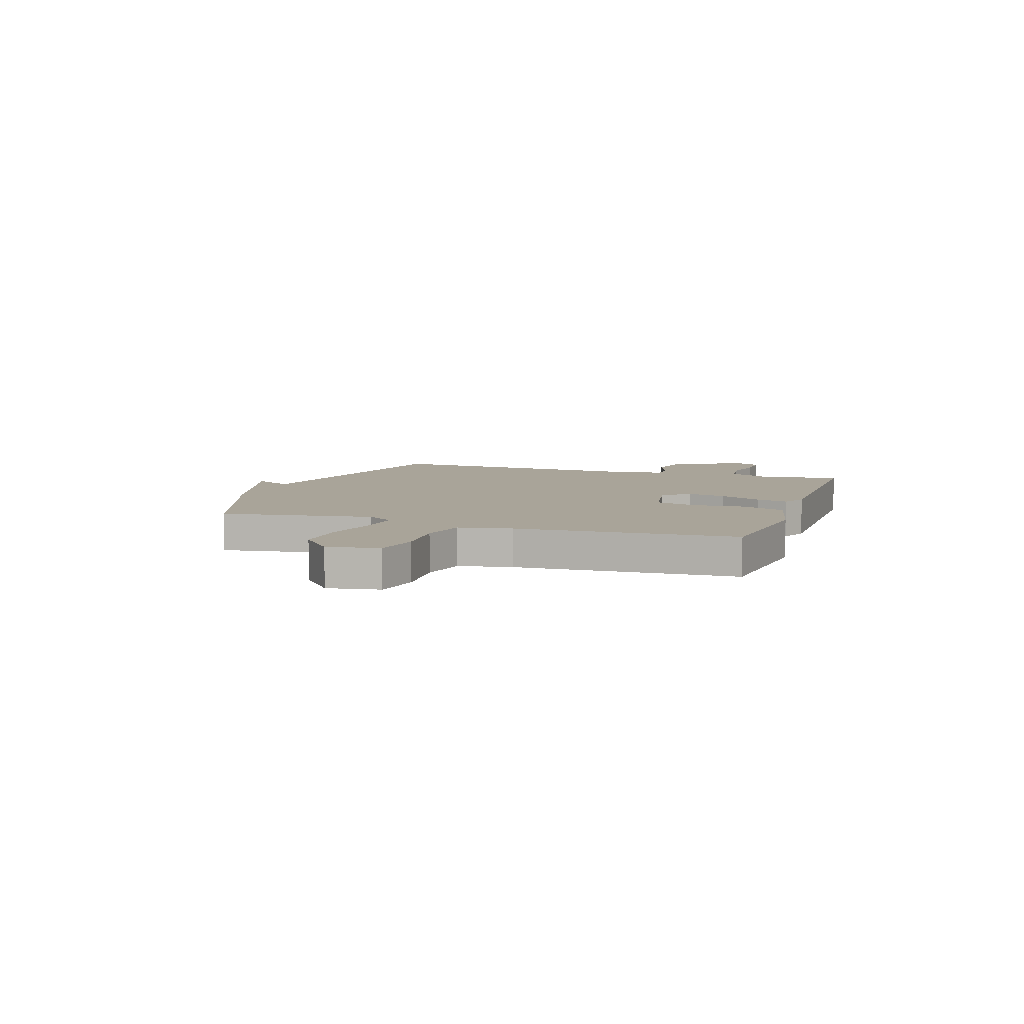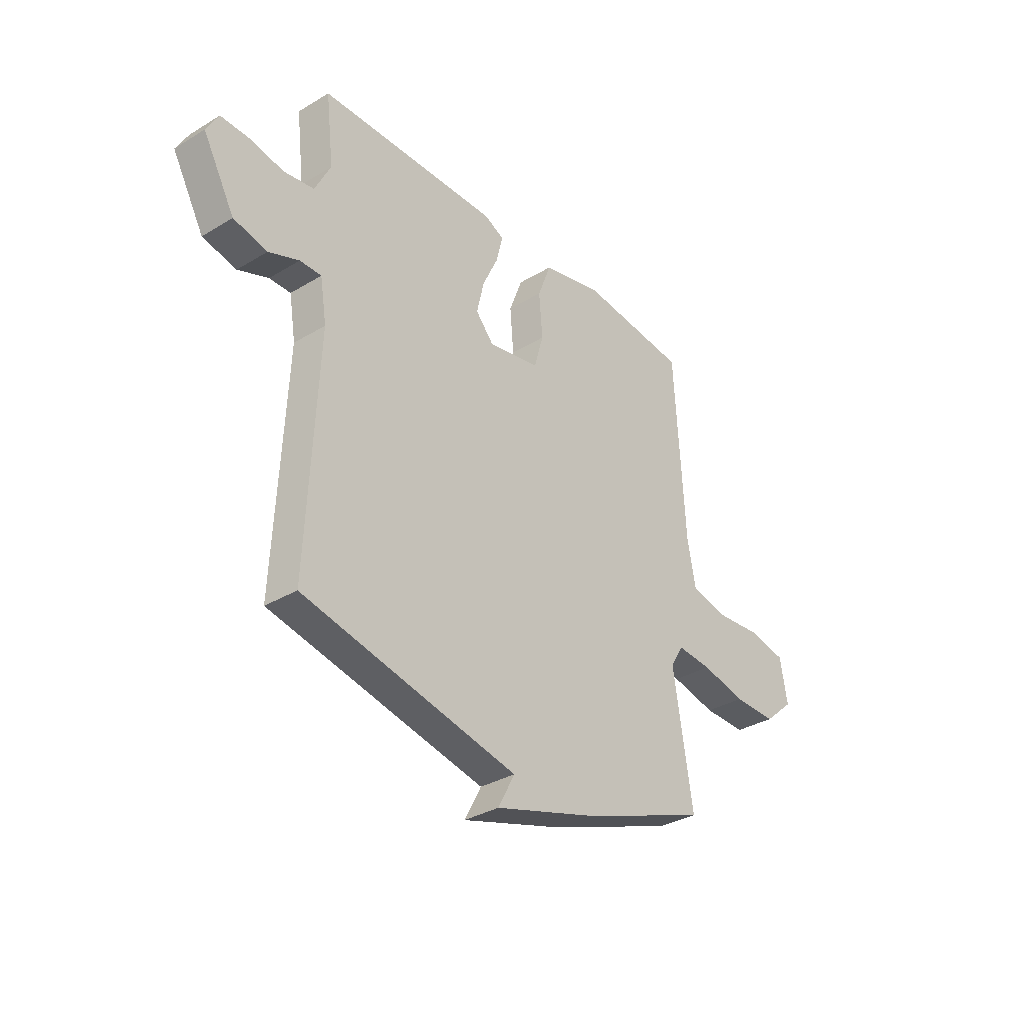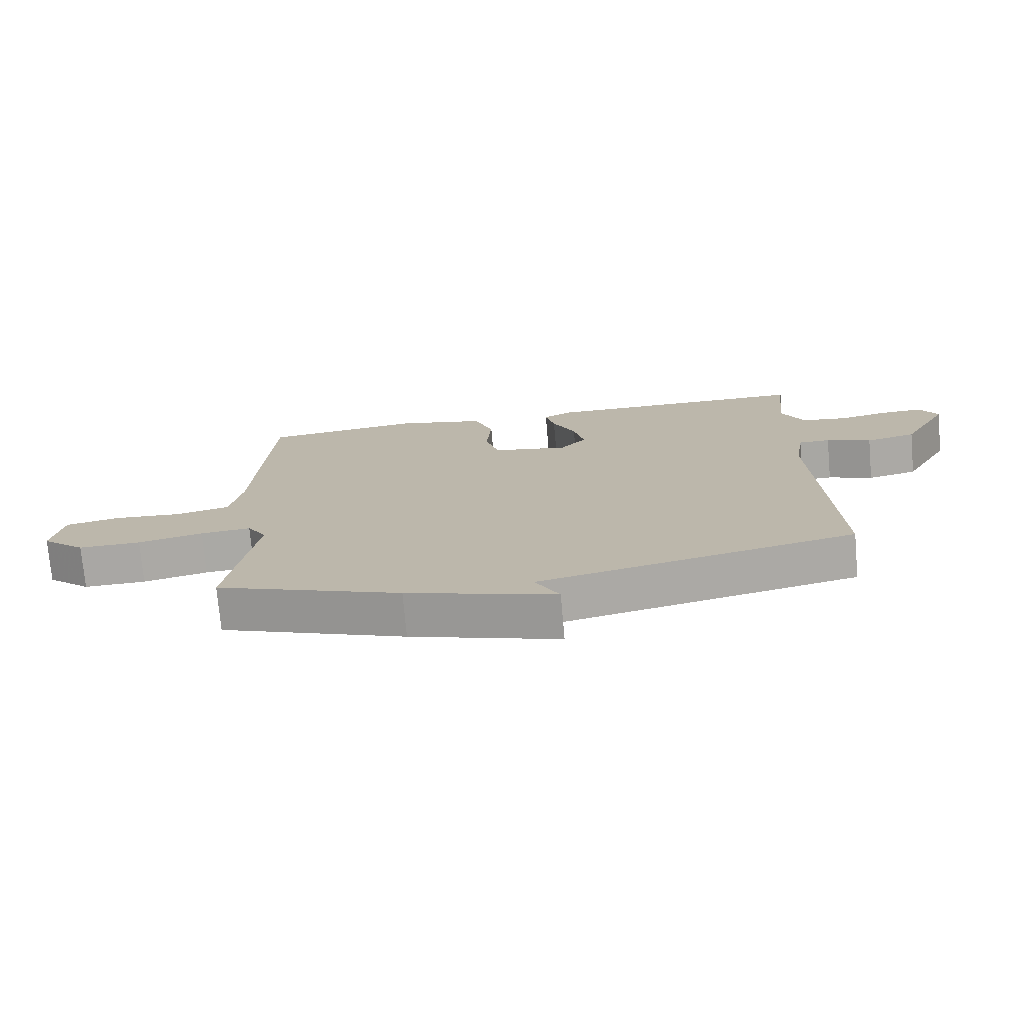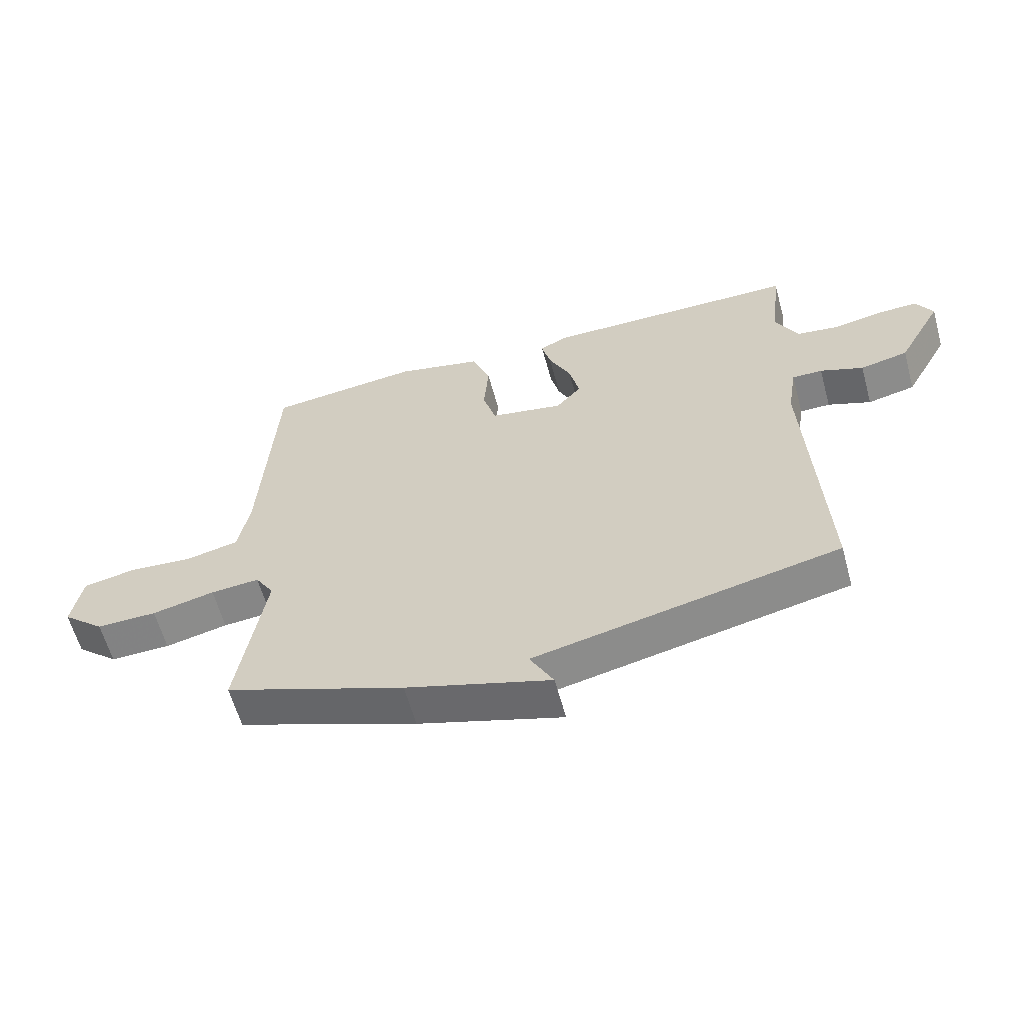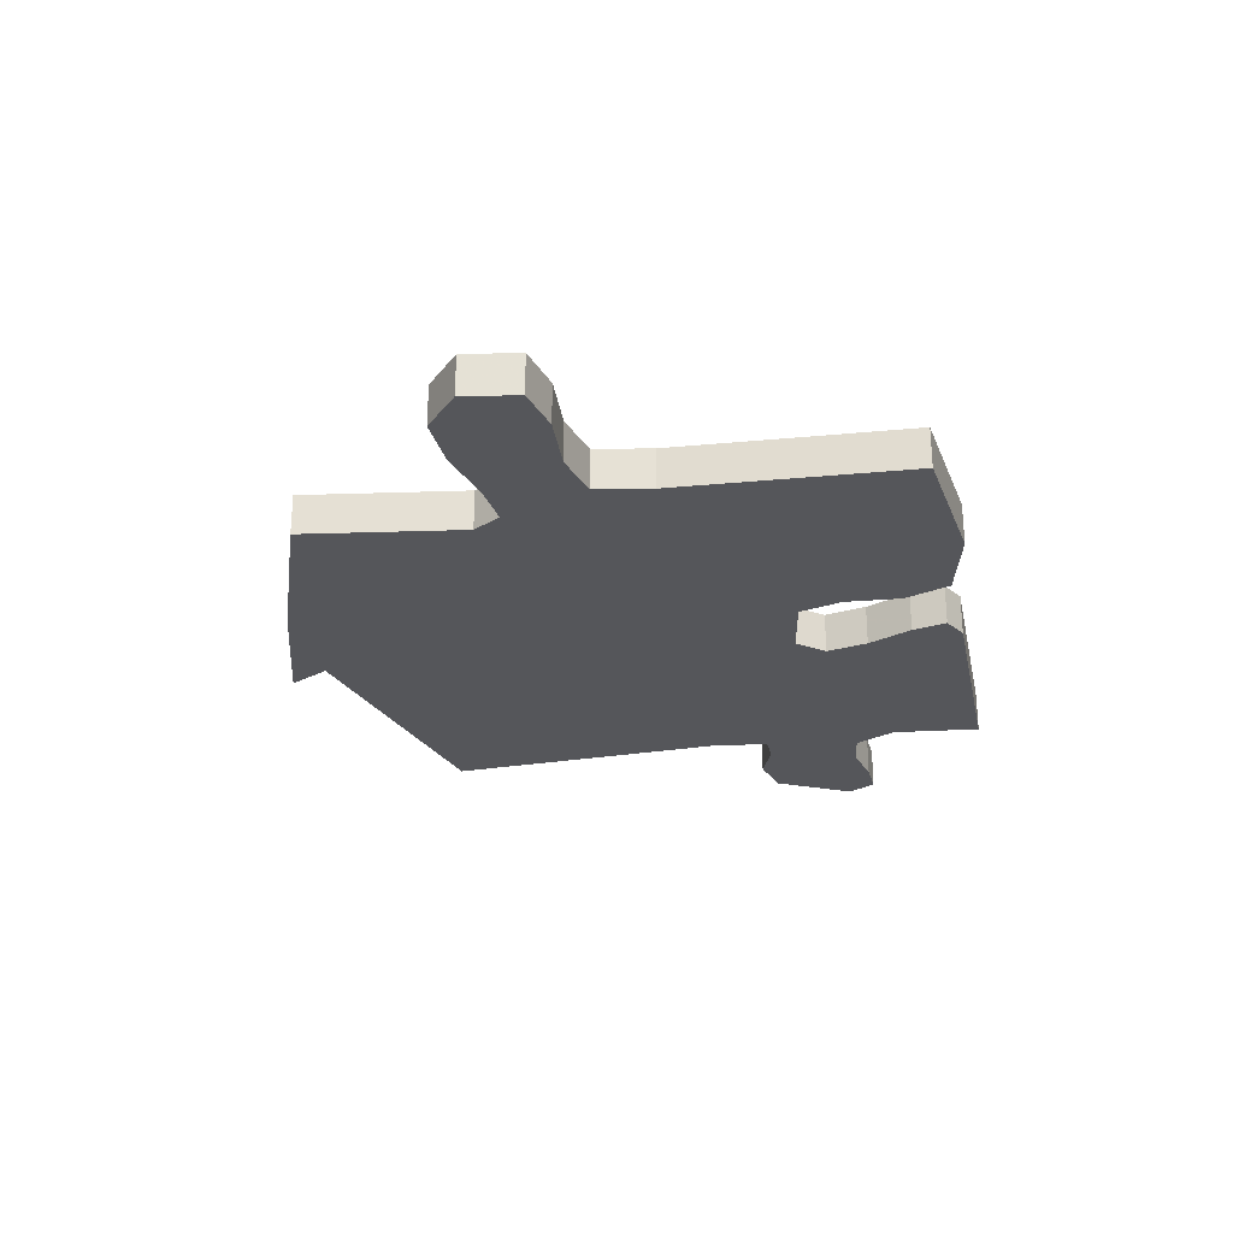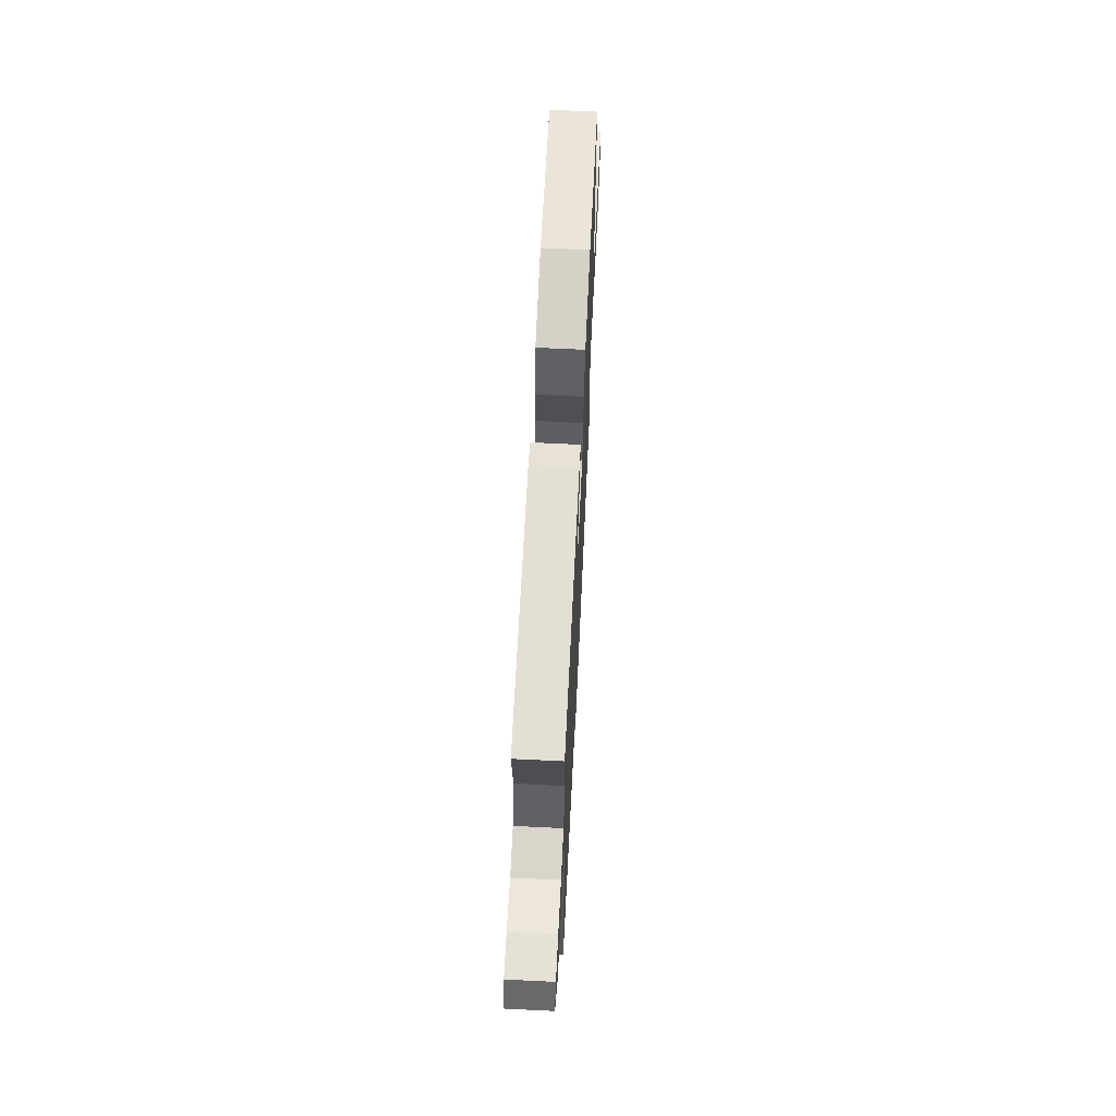
<metadata>
{"format":"obj","ext":"obj","renderer":"f3d","projection":"perspective","resolution":1024,"background":"white","views":[{"elev":7.2,"azim":-71.4,"up":"+Y"},{"elev":-33.1,"azim":129.7,"up":"+Z"},{"elev":-74.5,"azim":5.0,"up":"+Z"},{"elev":-60.5,"azim":15.3,"up":"+Z"},{"elev":-26.1,"azim":-78.0,"up":"+Y"},{"elev":66.4,"azim":92.8,"up":"+Z"}]}
</metadata>
<code>
v 0.5 0.07 0.5
v 0.482 0.07 0.344
v 0.519 0.07 0.27
v 0.59 0.07 0.26
v 0.67 0.07 0.276
v 0.736 0.07 0.278
v 0.764 0.07 0.228
v 0.69 0.07 0.094
v 0.611 0.07 0.076
v 0.54 0.07 0.103
v 0.49 0.07 0.103
v 0.475 0.07 0.009
v 0.5 0.07 -0.5
v -0.002 0.07 -0.61
v 0.037 0.07 -0.683
v -0.202 0.07 -0.61
v -0.5 0.07 -0.5
v -0.455 0.07 -0.216
v -0.486 0.07 -0.166
v -0.567 0.07 -0.173
v -0.671 0.07 -0.197
v -0.771 0.07 -0.199
v -0.841 0.07 -0.138
v -0.824 0.07 -0.041
v -0.738 0.07 -0.023
v -0.63 0.07 -0.031
v -0.543 0.07 -0.011
v -0.524 0.07 0.088
v -0.5 0.07 0.5
v -0.249 0.07 0.529
v -0.107 0.07 0.497
v -0.076 0.07 0.415
v -0.084 0.07 0.316
v -0.062 0.07 0.239
v 0.059 0.07 0.217
v 0.101 0.07 0.265
v 0.084 0.07 0.339
v 0.047 0.07 0.418
v 0.032 0.07 0.479
v 0.078 0.07 0.502
v 0.5 0 0.5
v 0.482 0 0.344
v 0.519 0 0.27
v 0.59 0 0.26
v 0.67 0 0.276
v 0.736 0 0.278
v 0.764 0 0.228
v 0.69 0 0.094
v 0.611 0 0.076
v 0.54 0 0.103
v 0.49 0 0.103
v 0.475 0 0.009
v 0.5 0 -0.5
v -0.002 0 -0.61
v 0.037 0 -0.683
v -0.202 0 -0.61
v -0.5 0 -0.5
v -0.455 0 -0.216
v -0.486 0 -0.166
v -0.567 0 -0.173
v -0.671 0 -0.197
v -0.771 0 -0.199
v -0.841 0 -0.138
v -0.824 0 -0.041
v -0.738 0 -0.023
v -0.63 0 -0.031
v -0.543 0 -0.011
v -0.524 0 0.088
v -0.5 0 0.5
v -0.249 0 0.529
v -0.107 0 0.497
v -0.076 0 0.415
v -0.084 0 0.316
v -0.062 0 0.239
v 0.059 0 0.217
v 0.101 0 0.265
v 0.084 0 0.339
v 0.047 0 0.418
v 0.032 0 0.479
v 0.078 0 0.502
f 40 1 2
f 39 40 2
f 38 39 2
f 37 38 2
f 36 37 2 3
f 35 36 3 4
f 31 32 33
f 30 31 33
f 29 30 33
f 28 29 33
f 27 28 33 34
f 24 25 26
f 23 24 26
f 22 23 26
f 21 22 26
f 20 21 26
f 19 20 26 27
f 27 34 35
f 19 27 35
f 18 19 35
f 16 17 18
f 15 16 18
f 14 15 18
f 14 18 35
f 13 14 35
f 12 13 35
f 8 9 10
f 7 8 10
f 6 7 10
f 5 6 10
f 4 5 10
f 4 10 11
f 35 4 11
f 11 12 35
f 42 41 80
f 42 80 79
f 42 79 78
f 42 78 77
f 43 42 77 76
f 44 43 76 75
f 73 72 71
f 73 71 70
f 73 70 69
f 73 69 68
f 74 73 68 67
f 66 65 64
f 66 64 63
f 66 63 62
f 66 62 61
f 66 61 60
f 67 66 60 59
f 75 74 67
f 75 67 59
f 75 59 58
f 58 57 56
f 58 56 55
f 58 55 54
f 75 58 54
f 75 54 53
f 75 53 52
f 50 49 48
f 50 48 47
f 50 47 46
f 50 46 45
f 50 45 44
f 51 50 44
f 51 44 75
f 75 52 51
f 1 41 42 2
f 2 42 43 3
f 3 43 44 4
f 4 44 45 5
f 5 45 46 6
f 6 46 47 7
f 7 47 48 8
f 8 48 49 9
f 9 49 50 10
f 10 50 51 11
f 11 51 52 12
f 12 52 53 13
f 13 53 54 14
f 14 54 55 15
f 15 55 56 16
f 16 56 57 17
f 17 57 58 18
f 18 58 59 19
f 19 59 60 20
f 20 60 61 21
f 21 61 62 22
f 22 62 63 23
f 23 63 64 24
f 24 64 65 25
f 25 65 66 26
f 26 66 67 27
f 27 67 68 28
f 28 68 69 29
f 29 69 70 30
f 30 70 71 31
f 31 71 72 32
f 32 72 73 33
f 33 73 74 34
f 34 74 75 35
f 35 75 76 36
f 36 76 77 37
f 37 77 78 38
f 38 78 79 39
f 39 79 80 40
f 40 80 41 1

</code>
